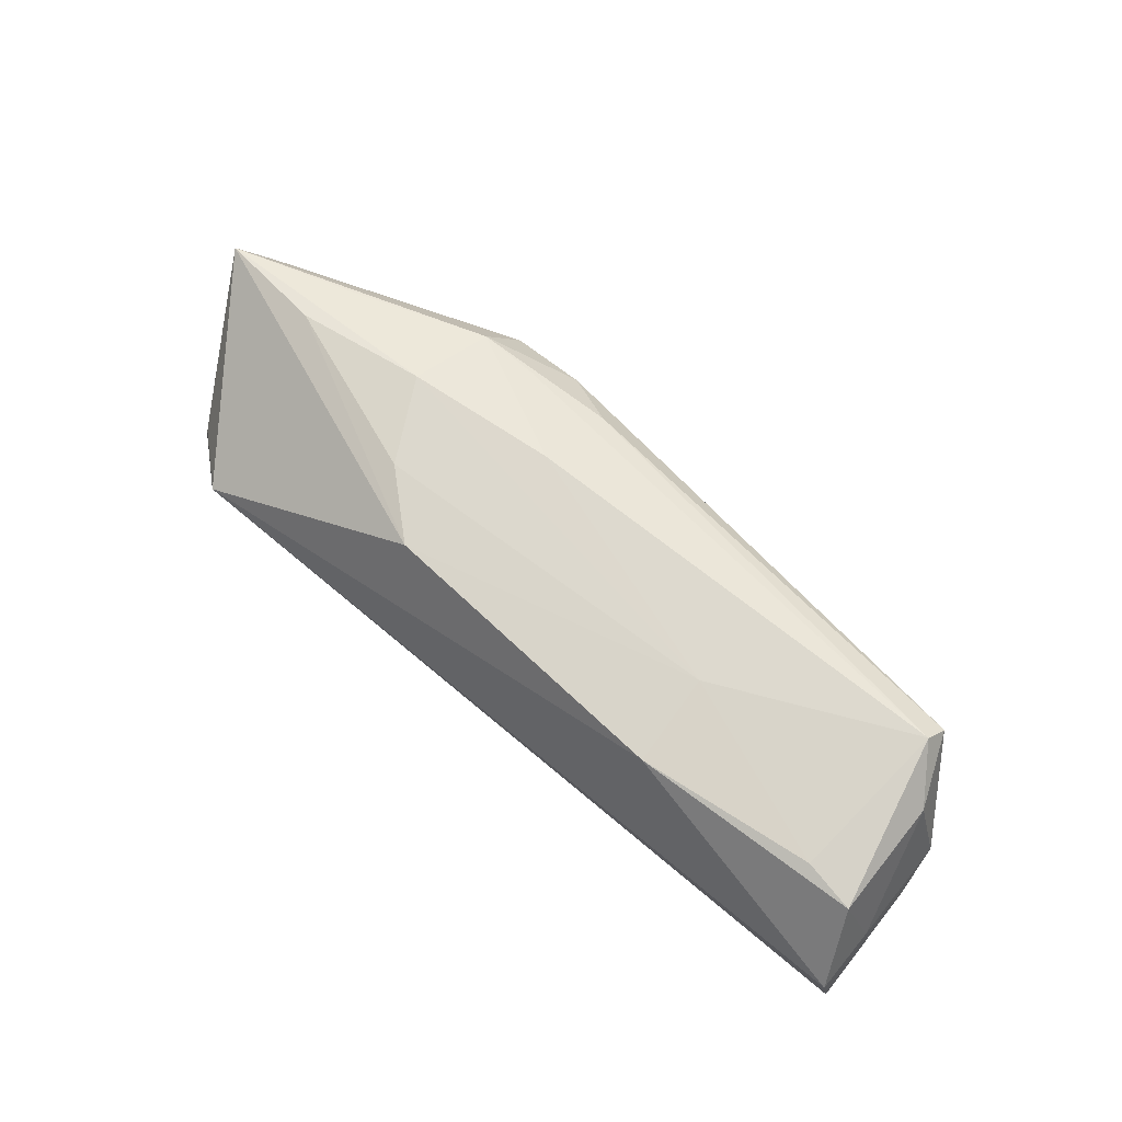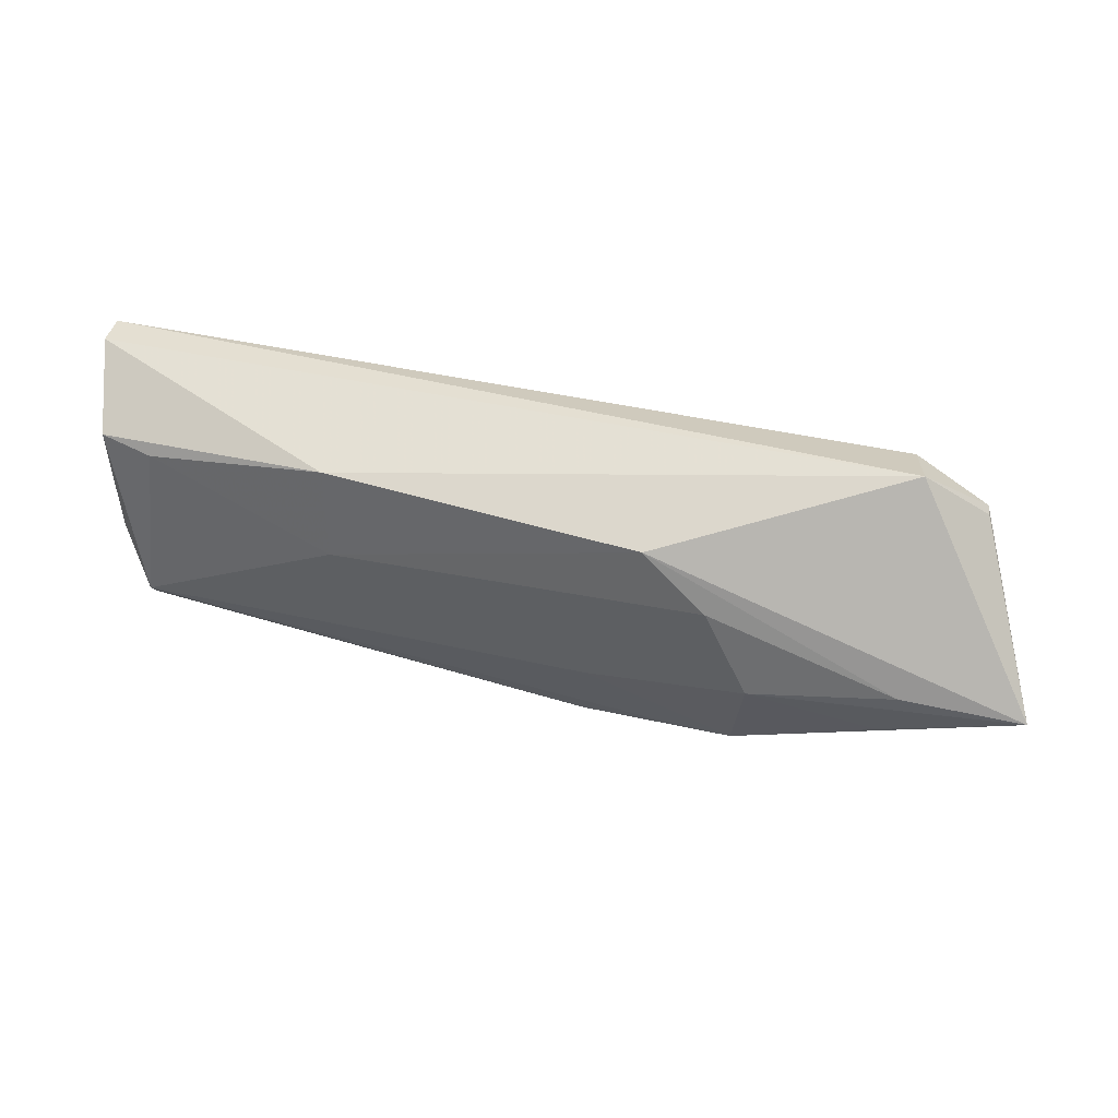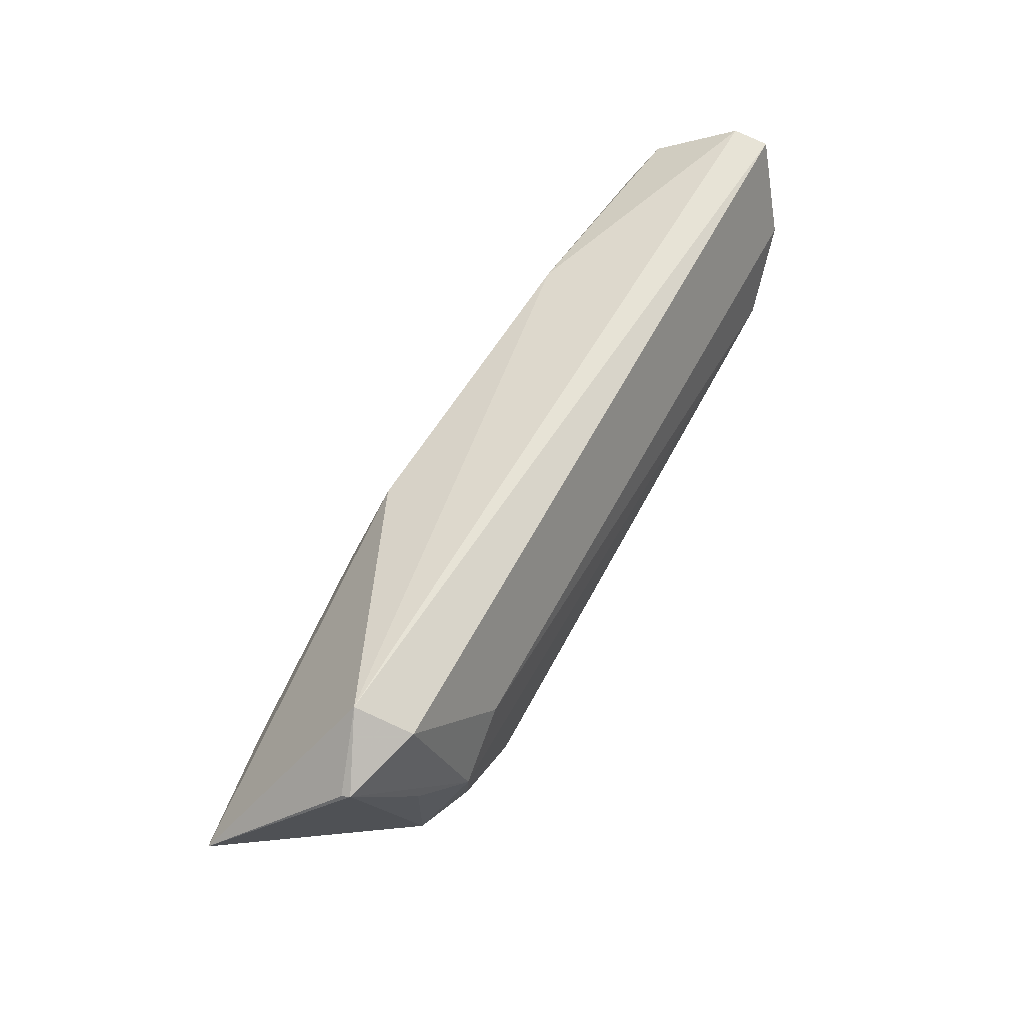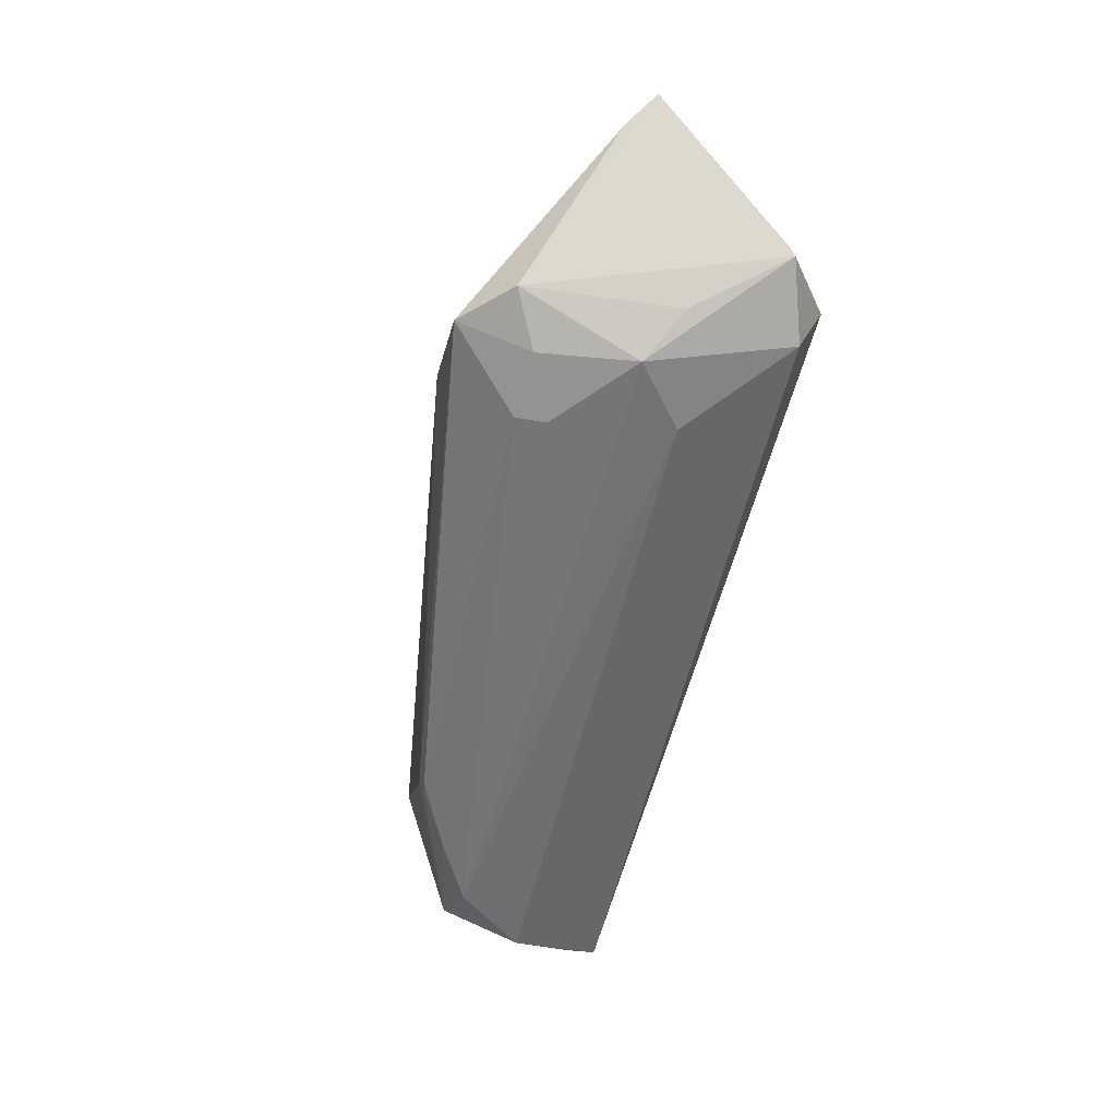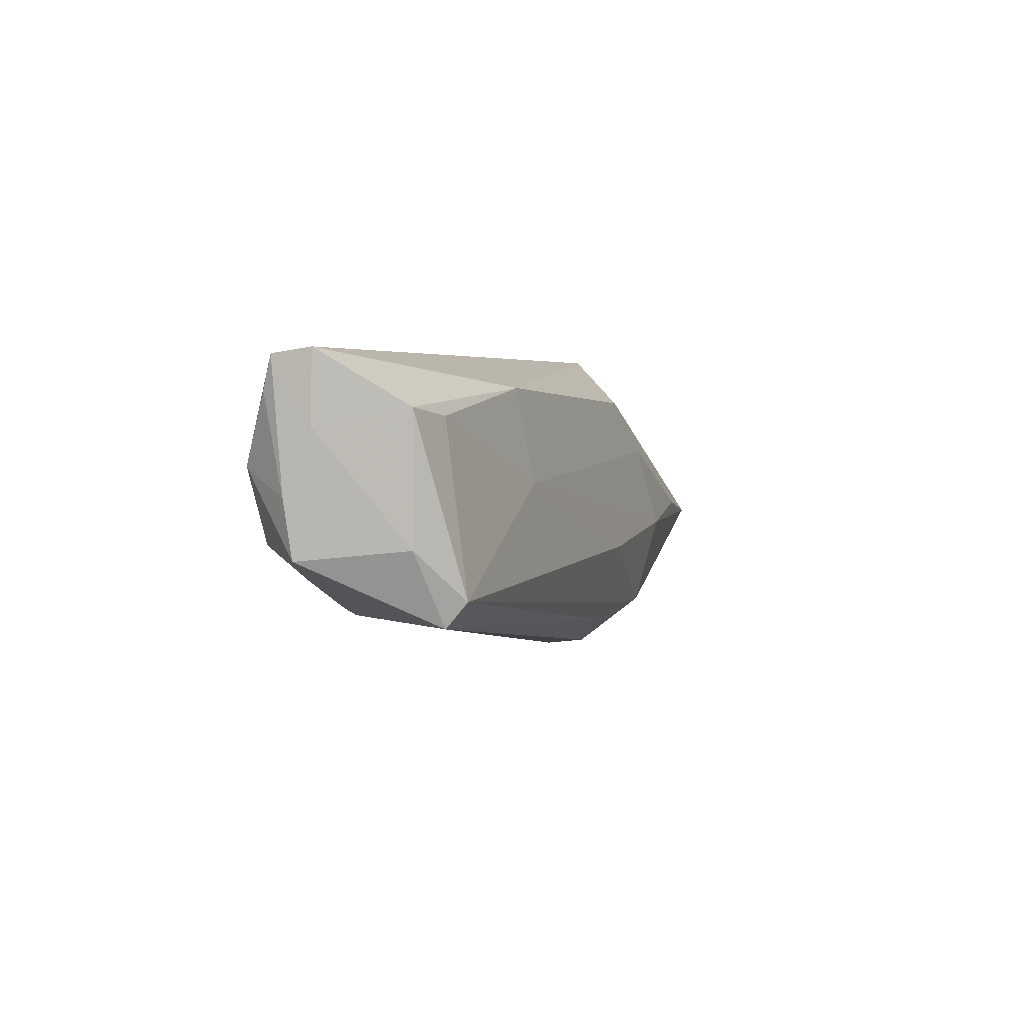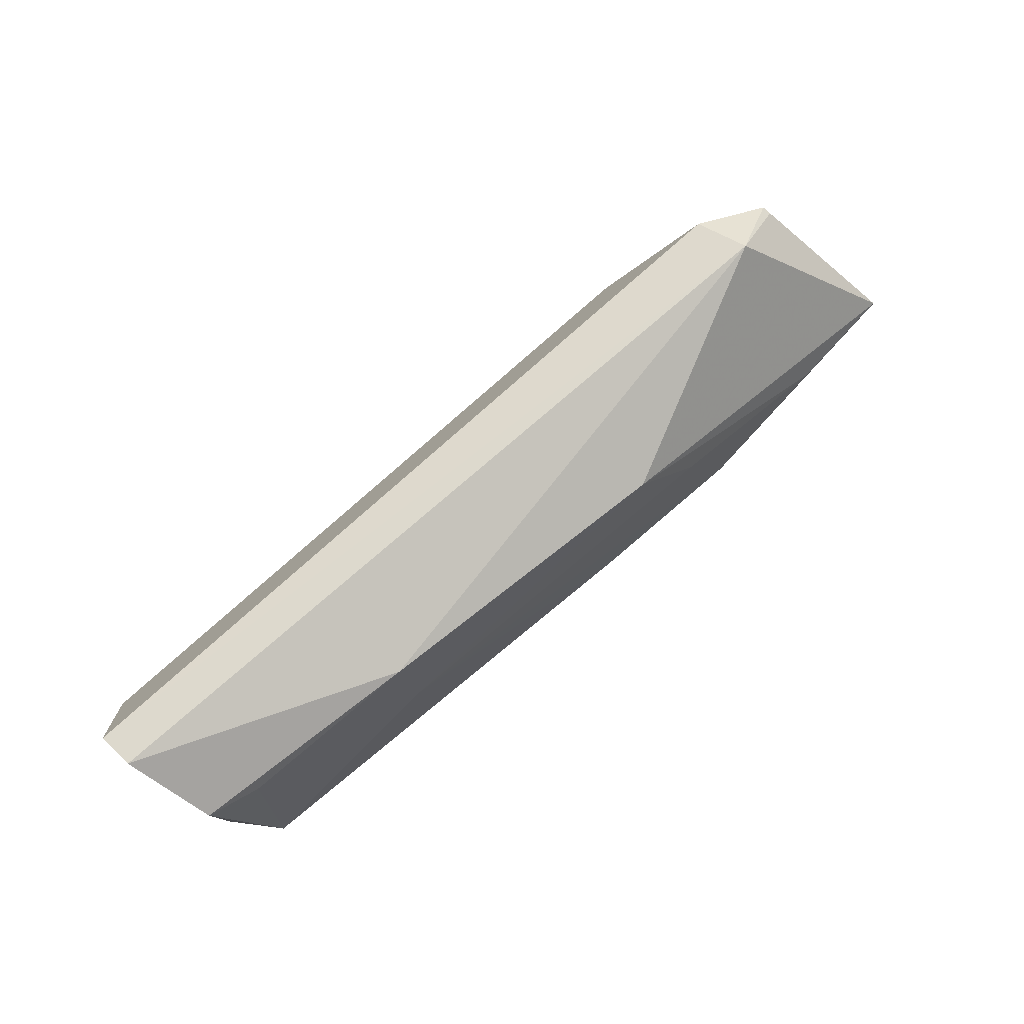
<metadata>
{"format":"obj","ext":"obj","renderer":"f3d","projection":"perspective","resolution":1024,"background":"white","views":[{"elev":64.9,"azim":-139.6,"up":"+Z"},{"elev":44.7,"azim":13.8,"up":"+Y"},{"elev":59.4,"azim":118.7,"up":"+Y"},{"elev":-56.4,"azim":75.7,"up":"+Z"},{"elev":3.6,"azim":-72.5,"up":"+Y"},{"elev":76.2,"azim":-41.7,"up":"+Y"}]}
</metadata>
<code>
v -0.03971 -0.005569 -0.01209
v 0.02321 -0.01905 0.004398
v 0.0543 -0.005987 0.007844
v 0.02001 0.007616 0.01233
v 0.024 -0.01365 0.01118
v -0.0568 -0.001932 -0.006166
v -0.04972 -0.00636 0.01081
v 0.01634 -0.01346 0.011
v -0.05719 0.0122 -0.003789
v 0.04022 0.01759 -0.009264
v -0.02536 0.005045 0.01071
v -0.04659 -0.001162 -0.01378
v 0.04922 0.01449 -0.00605
v -0.05446 0.01423 0.006449
v -0.05702 0.0159 -0.009218
v 0.05771 -0.00294 0.01056
v -0.03144 -0.009924 -0.01039
v -0.05419 0.007885 -0.01254
v 0.04104 -0.007787 0.01104
v 0.01226 0.01439 0.01091
v 0.0224 -0.02043 -0.001415
v -0.05406 -0.0006917 0.006255
v 0.01314 -0.01851 0.006028
v -0.05036 -0.00925 0.008541
v 0.03282 -0.02046 -0.007196
v 0.02559 -0.01168 -0.01305
v 0.02626 -0.007989 -0.01378
v 0.03926 -0.01468 -0.008313
v 0.03628 0.0002267 -0.01378
v 0.0429 -0.0008 0.01217
v 0.0237 -0.0198 0.002601
v 0.04203 0.003863 -0.01024
v 0.03342 -0.01137 -0.01179
v 0.04949 0.01401 -0.004982
v 0.006399 -0.004748 0.01318
v -0.05771 0.01978 -0.008005
v -0.03325 -0.009569 -0.01014
v 0.005608 -0.01461 0.01012
v -0.05733 0.004699 -0.00696
v -0.03287 -0.01035 -0.008838
v -0.0573 0.02046 -0.003543
v 0.02875 0.006489 -0.01343
v 0.04159 0.02046 -0.002452
v 0.02555 -0.002684 0.01378
v -0.04805 0.01326 0.007748
v -0.02611 0.01631 0.008795
f 16 43 20
f 41 43 36
f 43 10 36
f 34 43 16
f 41 36 9
f 22 9 6
f 14 22 7
f 41 9 14
f 9 22 14
f 12 6 18
f 18 36 10
f 15 36 18
f 39 36 15
f 39 18 6
f 15 18 39
f 6 9 39
f 39 9 36
f 19 5 16
f 5 19 44
f 44 19 16
f 1 6 12
f 12 26 1
f 6 40 24
f 7 22 24
f 24 22 6
f 24 40 21
f 21 23 24
f 41 14 46
f 46 43 41
f 46 20 43
f 5 23 2
f 16 5 2
f 5 44 35
f 13 29 10
f 13 10 43
f 43 34 13
f 13 34 16
f 42 18 10
f 10 29 42
f 12 18 42
f 42 29 12
f 27 26 12
f 12 29 27
f 27 33 26
f 29 33 27
f 26 33 25
f 21 40 25
f 37 40 6
f 6 1 37
f 38 23 5
f 38 24 23
f 7 24 38
f 45 14 7
f 45 46 14
f 20 46 11
f 11 4 20
f 11 45 7
f 46 45 11
f 7 35 11
f 44 4 11
f 11 35 44
f 30 44 16
f 30 4 44
f 16 20 30
f 20 4 30
f 28 13 16
f 28 33 29
f 28 25 33
f 21 25 31
f 31 23 21
f 31 2 23
f 26 25 17
f 17 1 26
f 17 37 1
f 17 25 40
f 40 37 17
f 7 38 8
f 8 38 5
f 8 35 7
f 5 35 8
f 29 13 32
f 32 28 29
f 13 28 32
f 3 28 16
f 25 28 3
f 3 31 25
f 16 2 3
f 2 31 3

</code>
